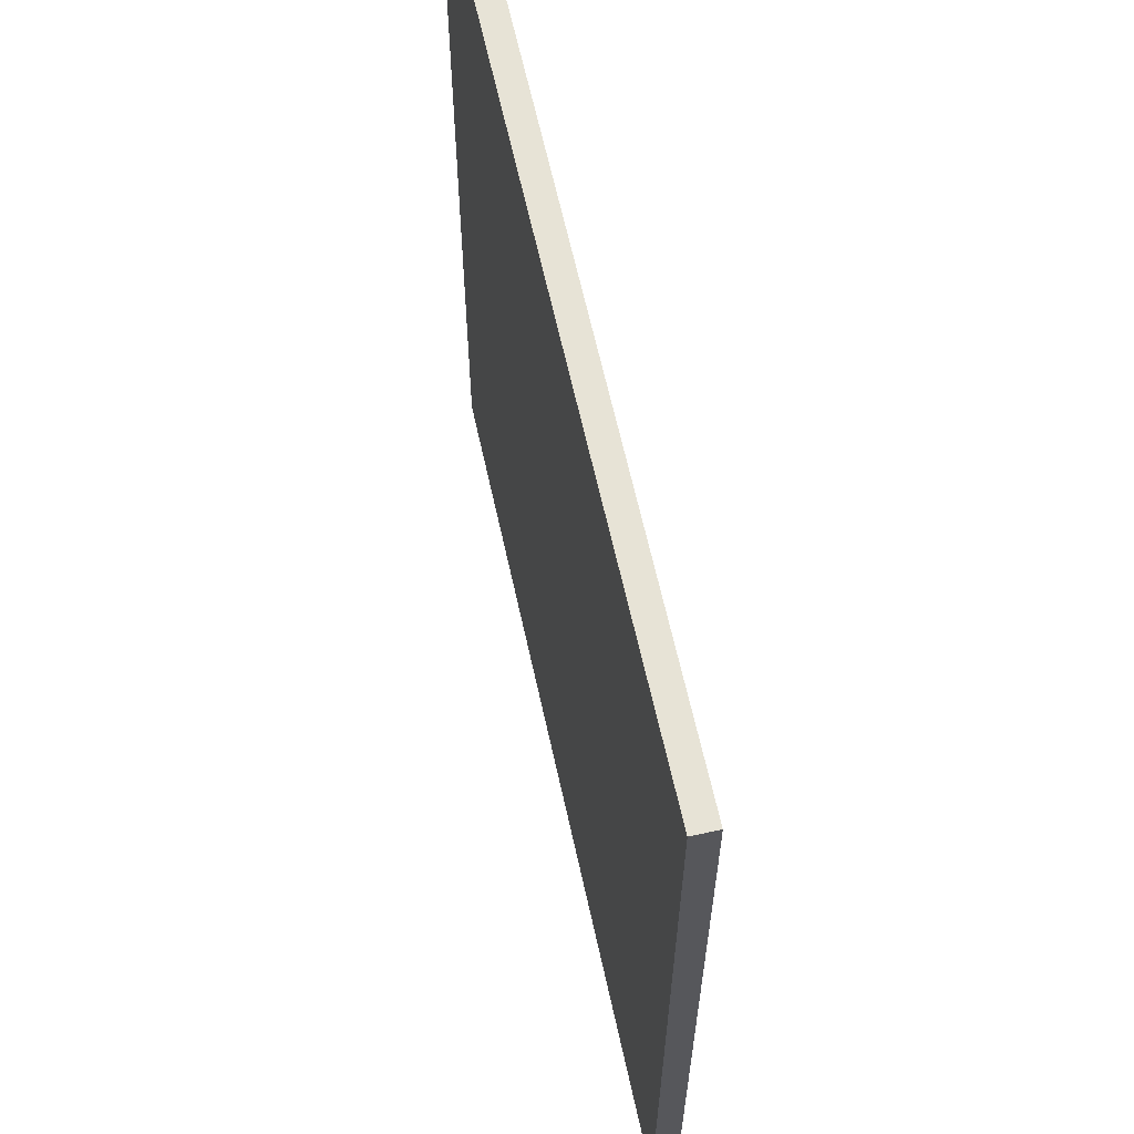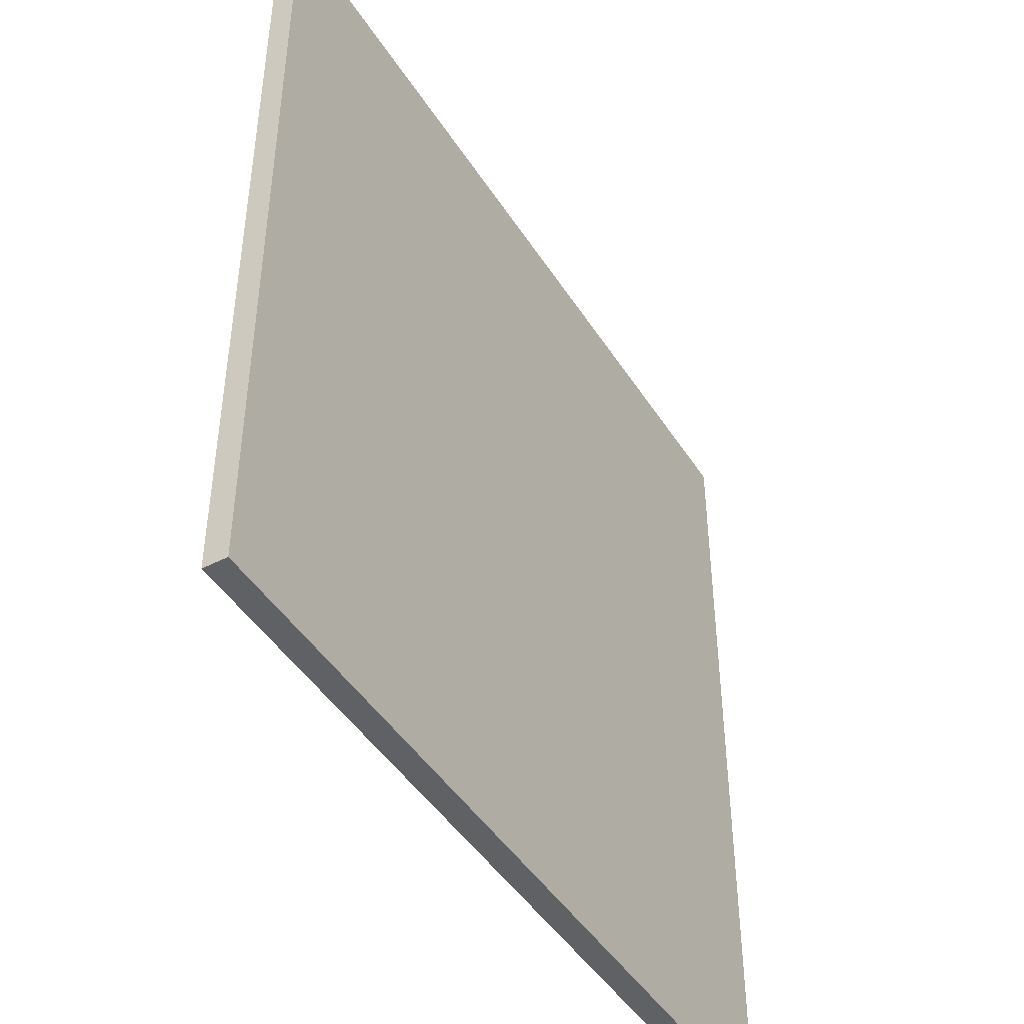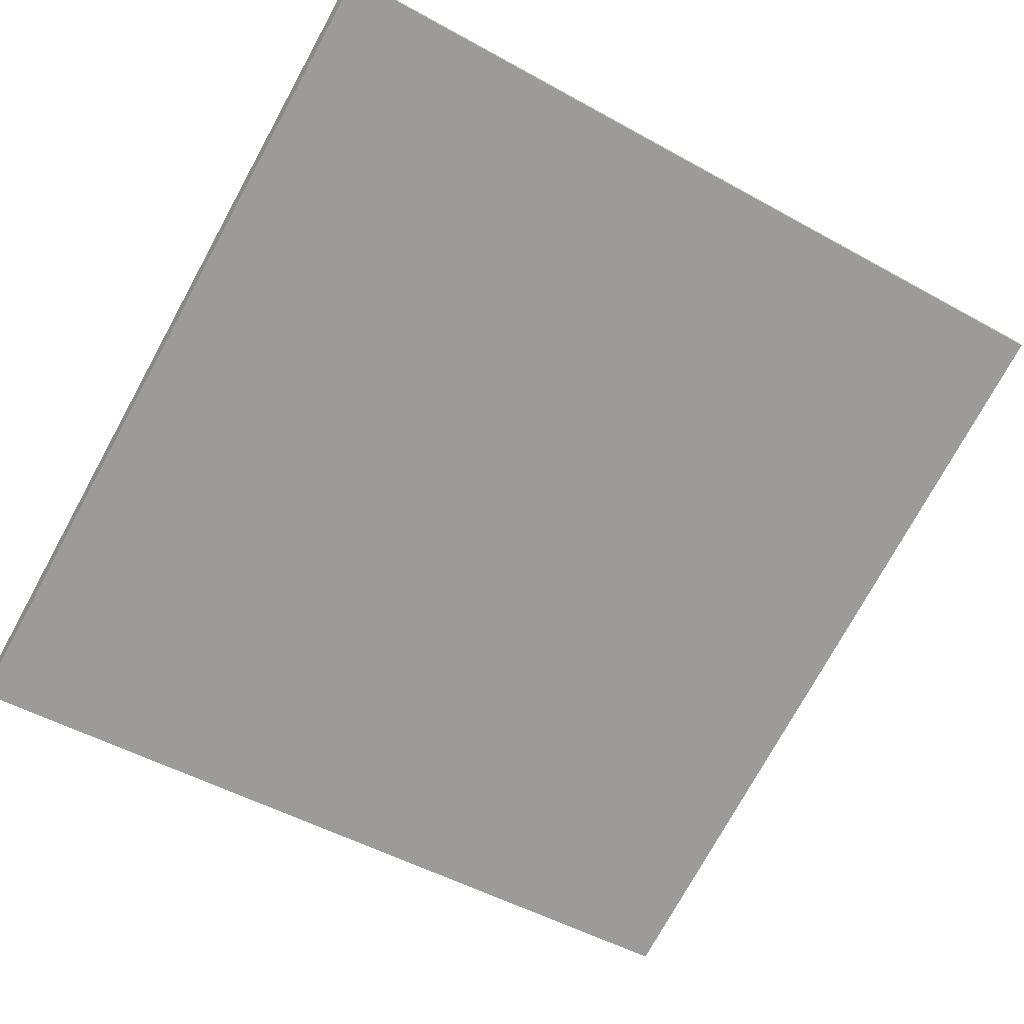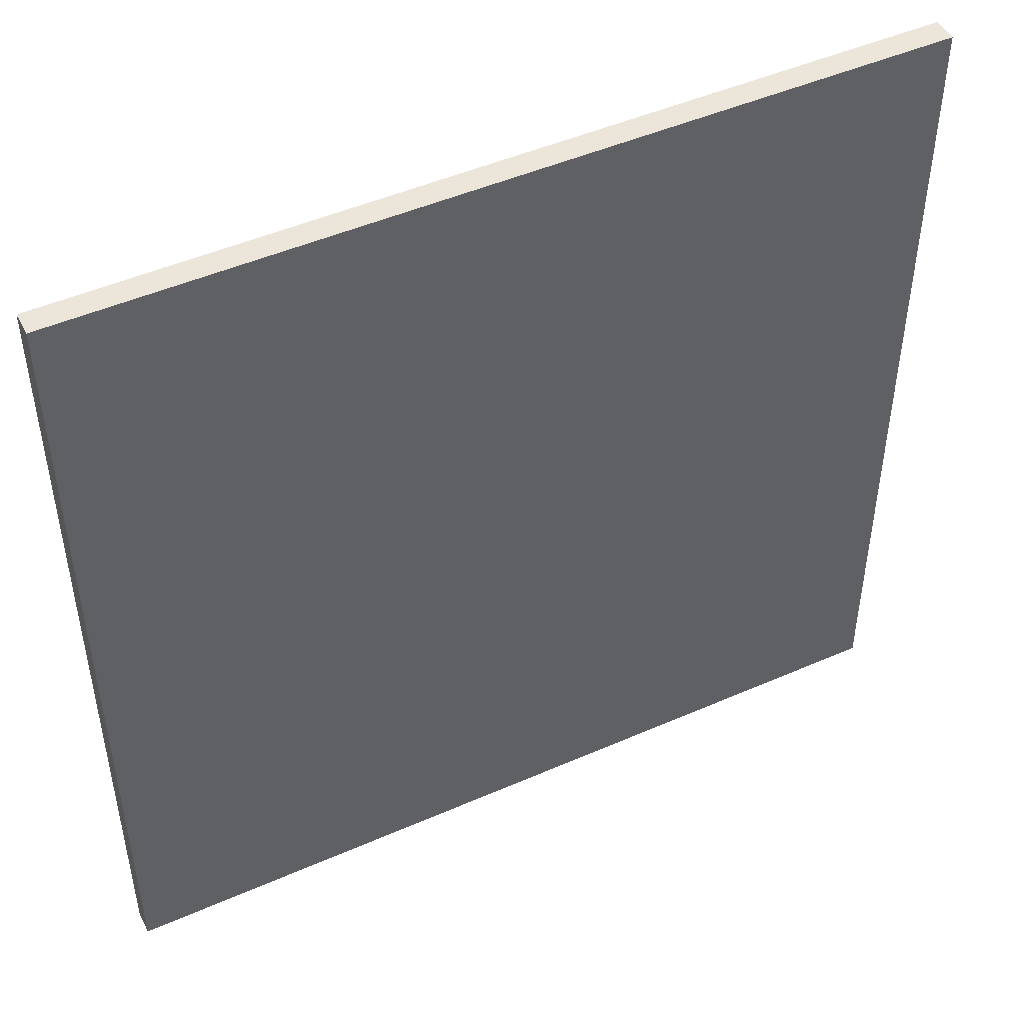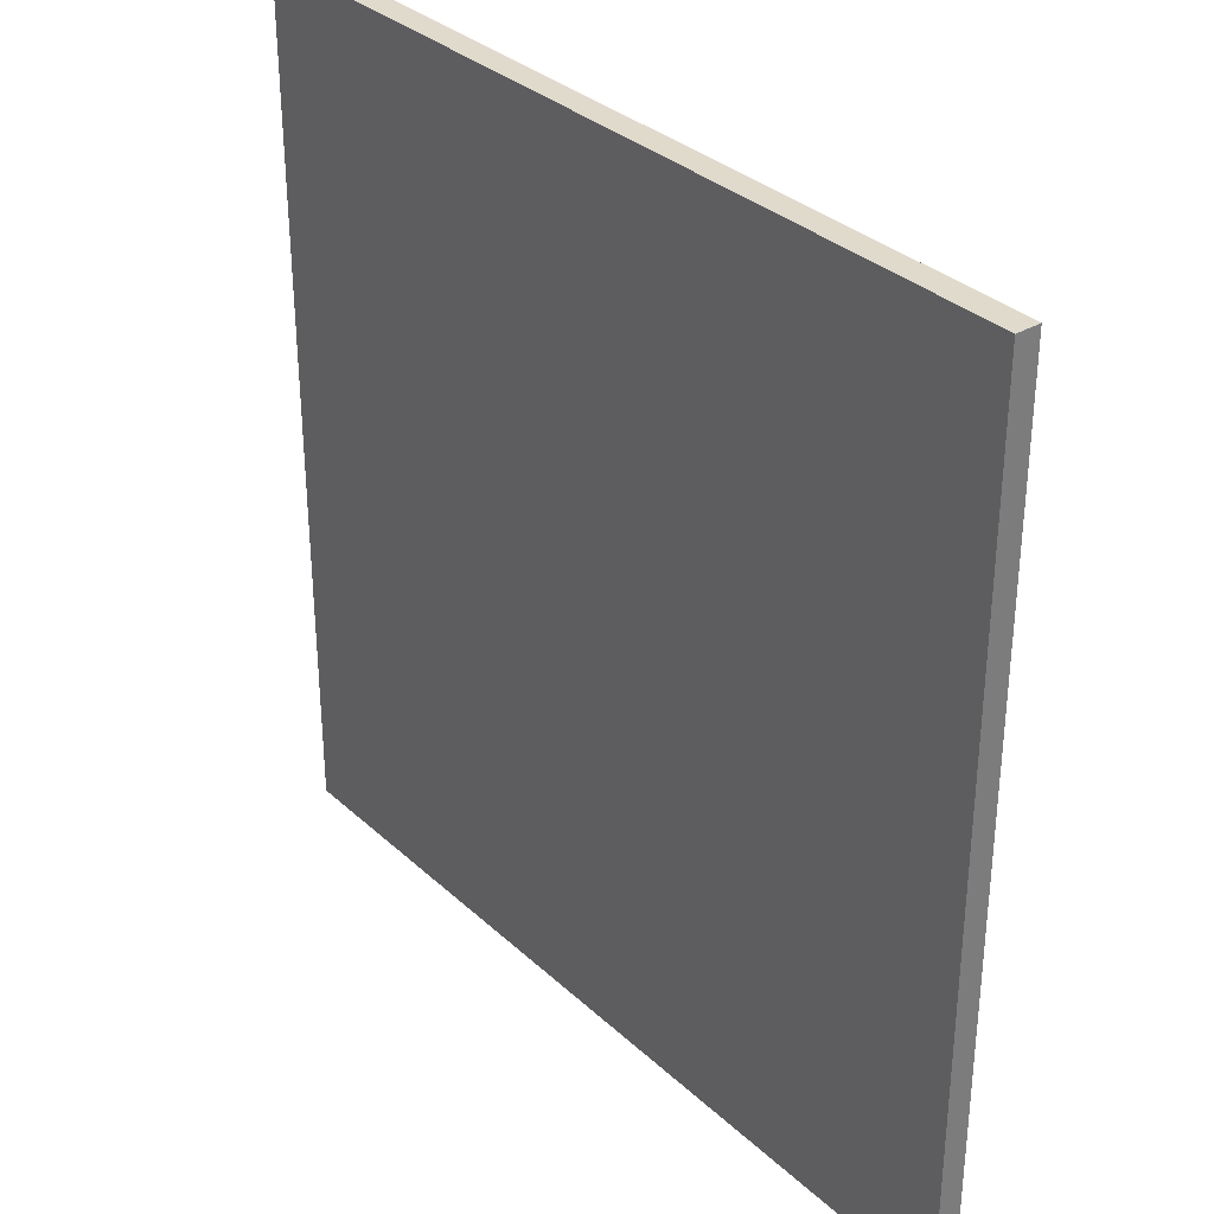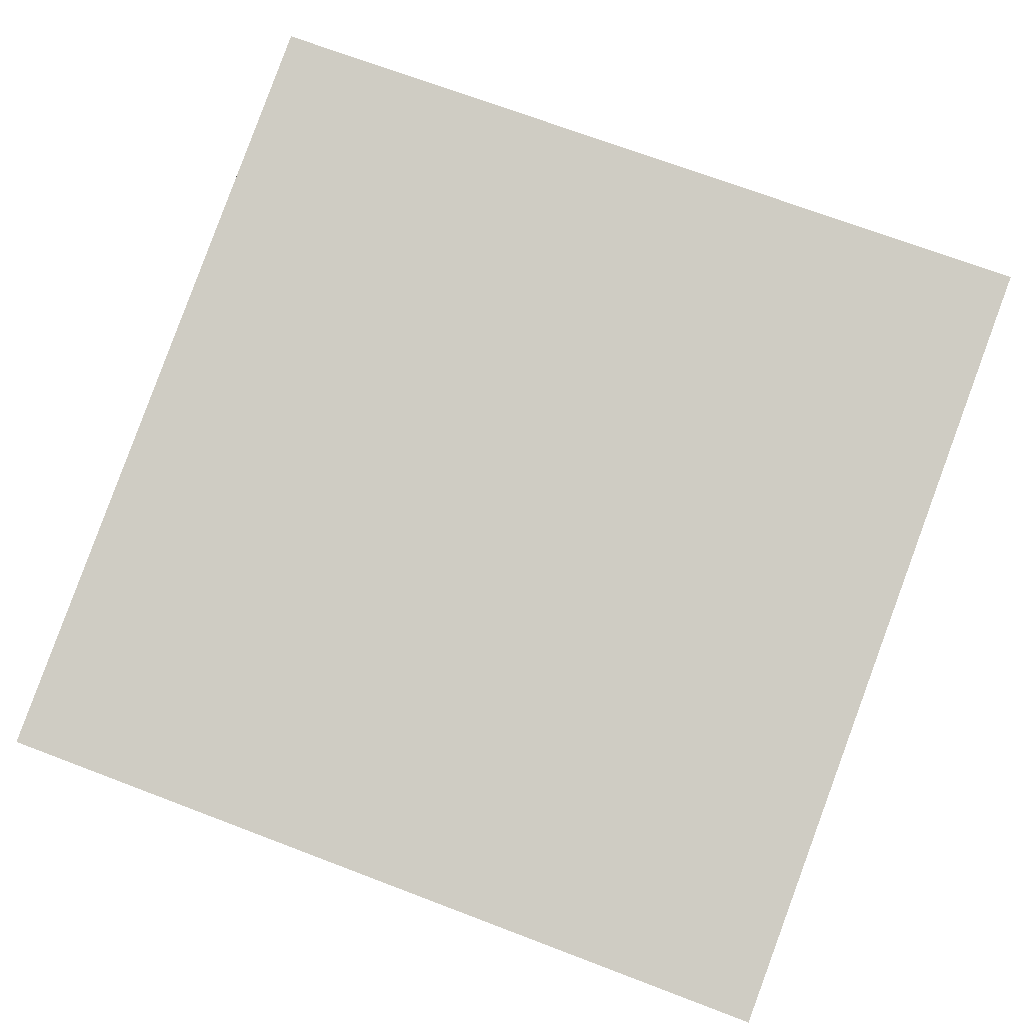
<metadata>
{"format":"obj","ext":"obj","renderer":"f3d","projection":"perspective","resolution":1024,"background":"white","views":[{"elev":62.7,"azim":-89.4,"up":"+Z"},{"elev":-45.5,"azim":-46.5,"up":"+Z"},{"elev":-75.8,"azim":-28.8,"up":"+Y"},{"elev":47.8,"azim":-13.4,"up":"+Z"},{"elev":33.0,"azim":-115.9,"up":"+Z"},{"elev":70.7,"azim":-69.2,"up":"+Y"}]}
</metadata>
<code>
v 47.9 5.57 -4.904
v 47.9 5.57 4.904
v 47.97 5.301 -4.904
v 47.97 5.301 4.904
v 57.47 7.758 -4.904
v 57.47 7.758 4.904
v 57.53 7.482 -4.904
v 57.53 7.482 4.904
f 1 3 4
f 4 2 1
f 5 6 8
f 8 7 5
f 1 2 6
f 6 5 1
f 3 7 8
f 8 4 3
f 1 5 7
f 7 3 1
f 2 4 8
f 8 6 2

</code>
